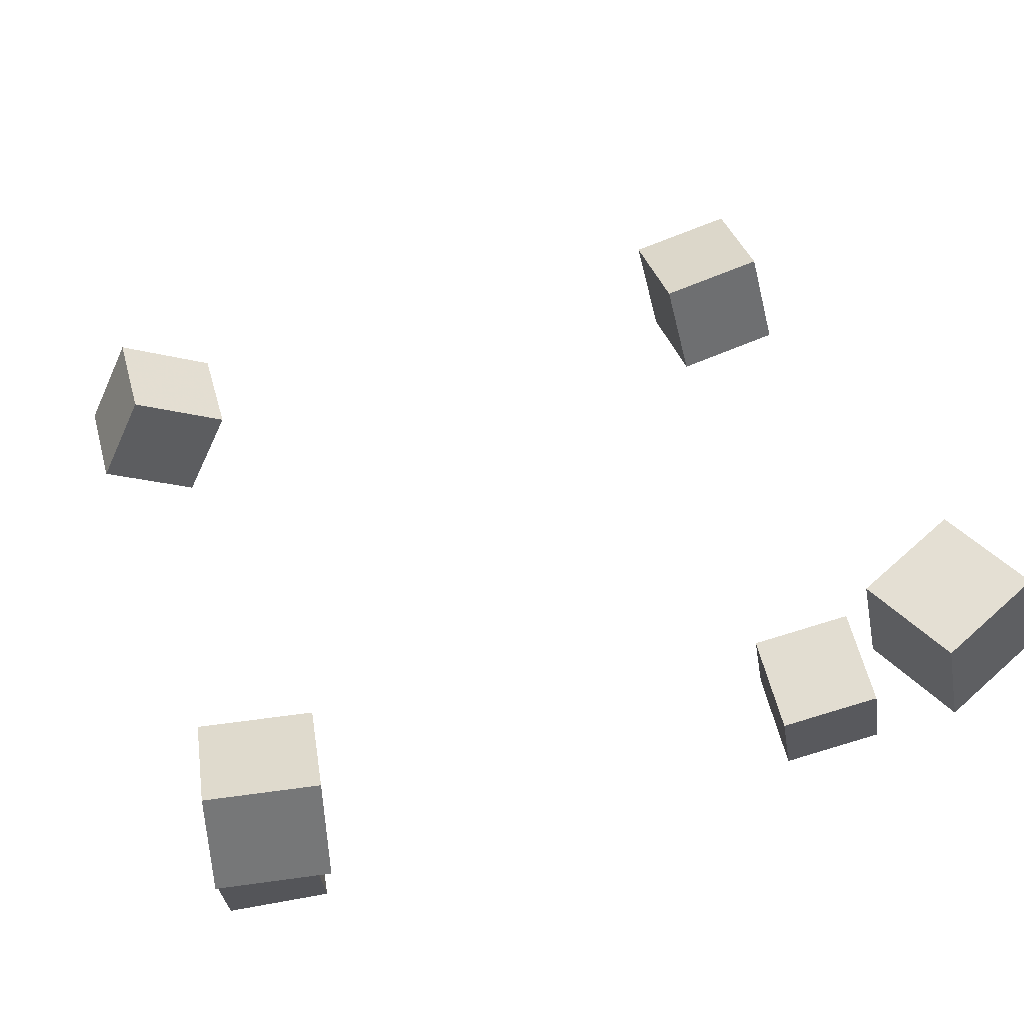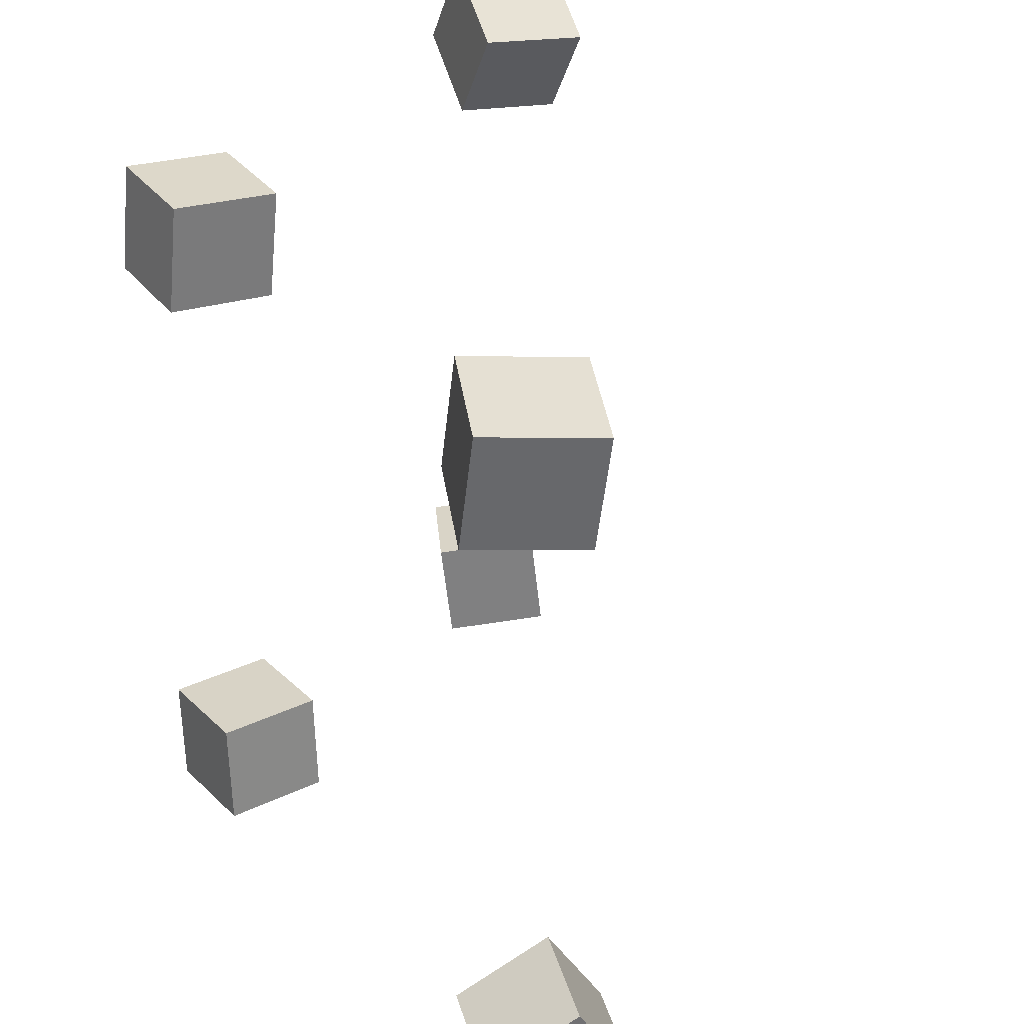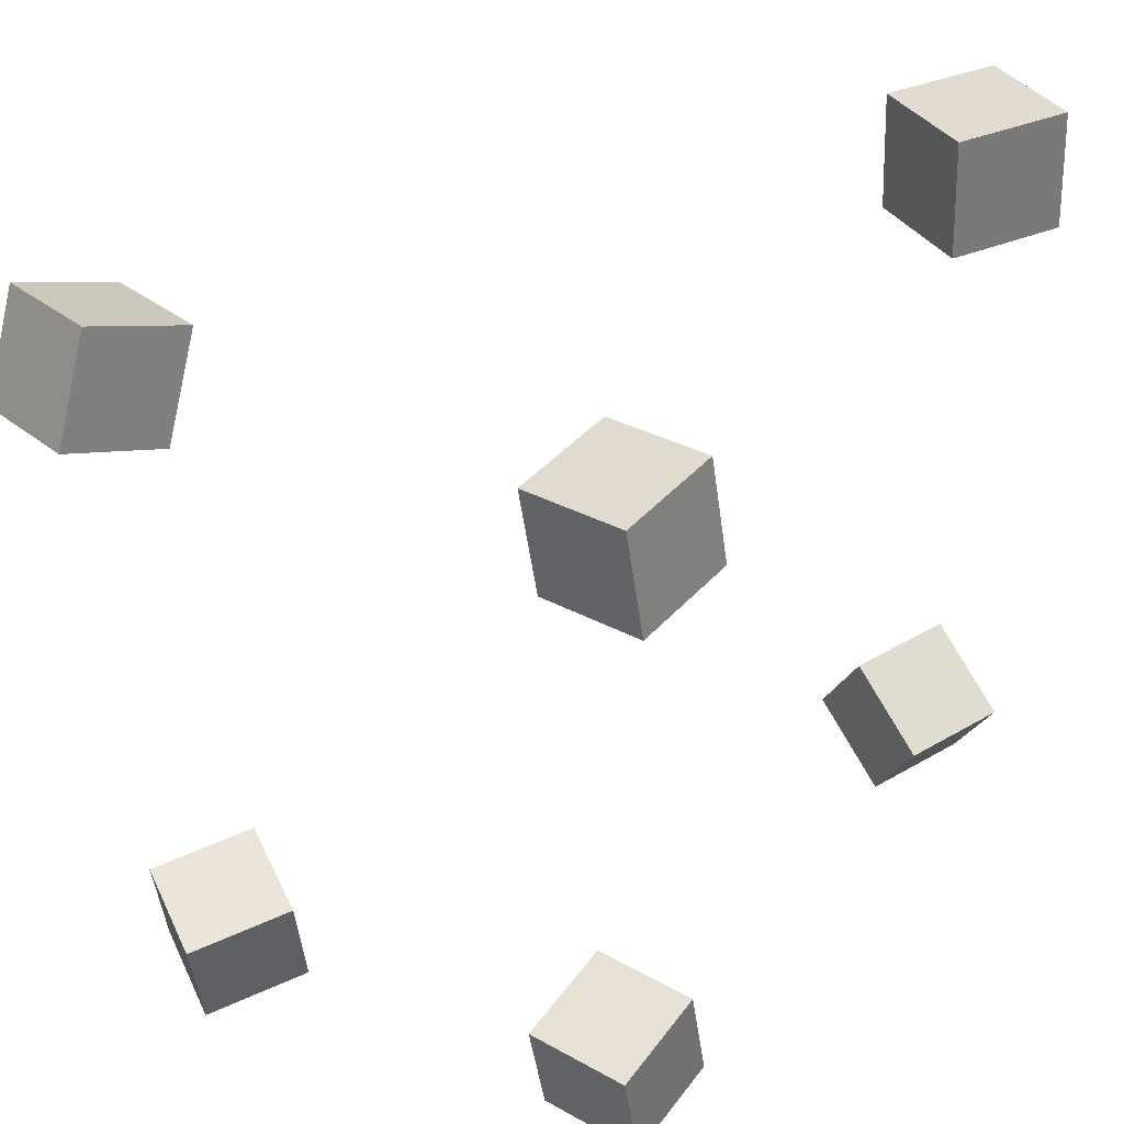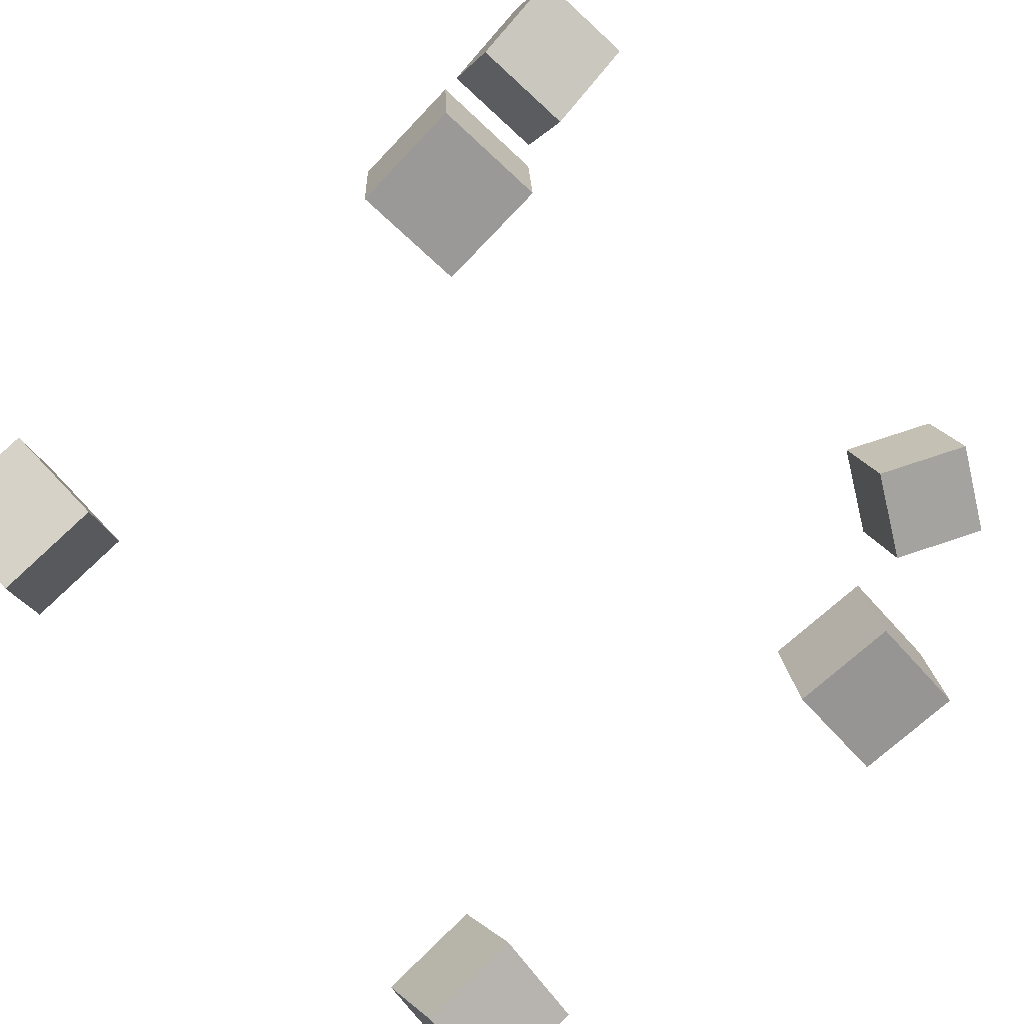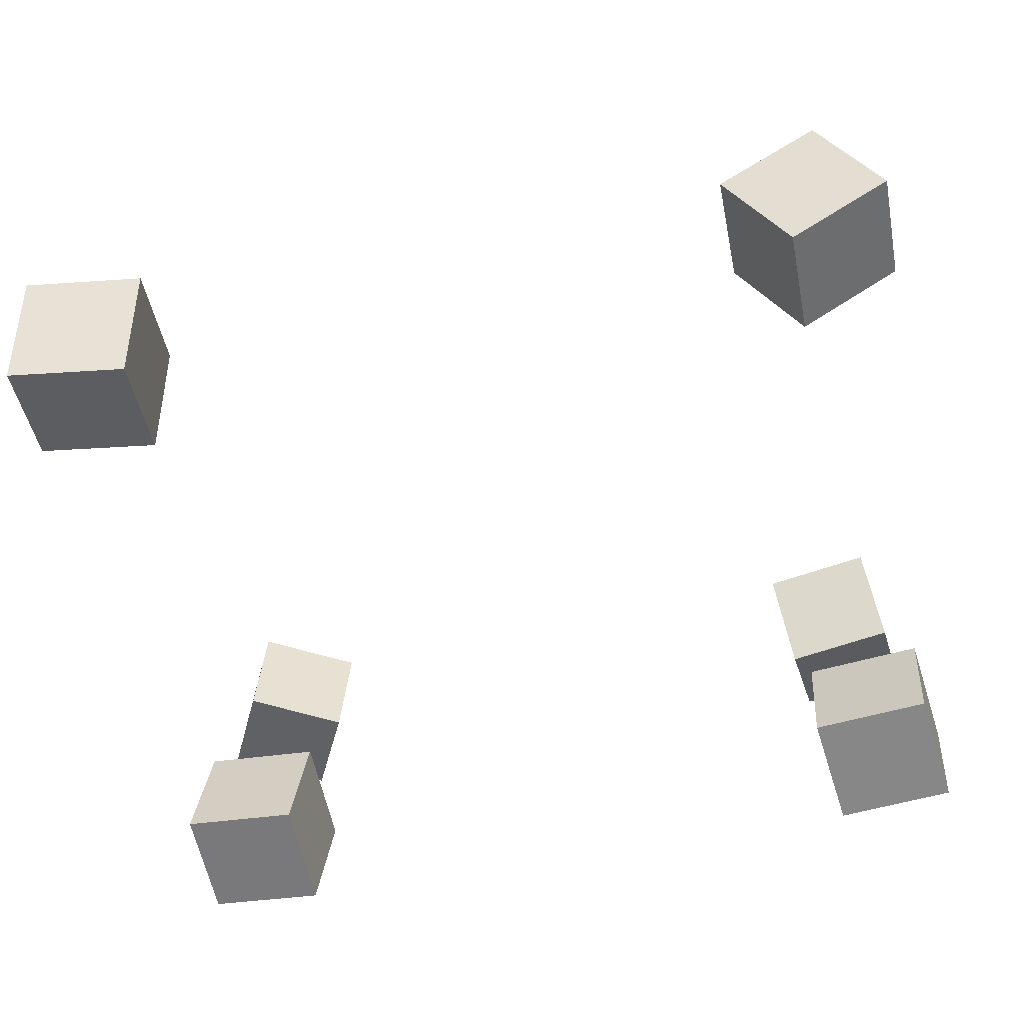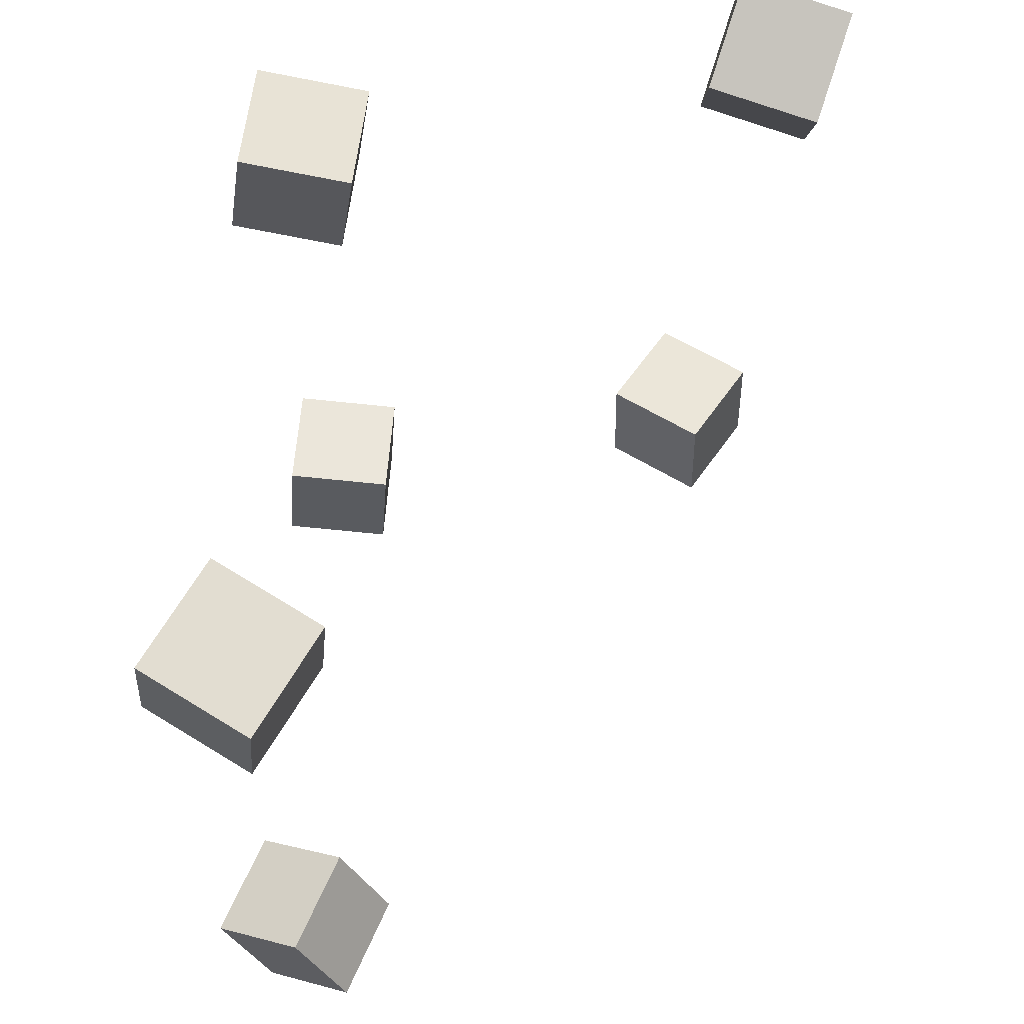
<metadata>
{"format":"obj","ext":"obj","renderer":"f3d","projection":"perspective","resolution":1024,"background":"white","views":[{"elev":62.5,"azim":-107.3,"up":"+Y"},{"elev":37.0,"azim":56.0,"up":"+Z"},{"elev":41.1,"azim":-52.9,"up":"+Z"},{"elev":-71.8,"azim":-141.3,"up":"+Y"},{"elev":-62.9,"azim":99.6,"up":"+Y"},{"elev":65.1,"azim":95.0,"up":"+Z"}]}
</metadata>
<code>
v -0.229 0.1182 -0.2225
v -0.2382 0.1164 -0.1628
v -0.2006 0.1709 -0.2165
v -0.2098 0.1691 -0.1568
v -0.1768 0.08933 -0.2154
v -0.186 0.08747 -0.1557
v -0.1485 0.142 -0.2094
v -0.1576 0.1402 -0.1497
f 1.0 7.0 5.0
f 1.0 3.0 7.0
f 1.0 4.0 3.0
f 1.0 2.0 4.0
f 3.0 8.0 7.0
f 3.0 4.0 8.0
f 5.0 7.0 8.0
f 5.0 8.0 6.0
f 1.0 5.0 6.0
f 1.0 6.0 2.0
f 2.0 6.0 8.0
f 2.0 8.0 4.0
v -0.2316 0.1361 0.2308
v -0.1787 0.1223 0.2068
v -0.2201 0.1936 0.2232
v -0.1672 0.1798 0.1992
v -0.2566 0.1339 0.1768
v -0.2038 0.1202 0.1528
v -0.2451 0.1914 0.1692
v -0.1923 0.1777 0.1452
f 9.0 15.0 13.0
f 9.0 11.0 15.0
f 9.0 12.0 11.0
f 9.0 10.0 12.0
f 11.0 16.0 15.0
f 11.0 12.0 16.0
f 13.0 15.0 16.0
f 13.0 16.0 14.0
f 9.0 13.0 14.0
f 9.0 14.0 10.0
f 10.0 14.0 16.0
f 10.0 16.0 12.0
v -0.1605 -0.1209 -0.2233
v -0.1688 -0.1173 -0.1631
v -0.1611 -0.06061 -0.227
v -0.1694 -0.05698 -0.1669
v -0.1 -0.1198 -0.215
v -0.1083 -0.1162 -0.1549
v -0.1006 -0.05952 -0.2187
v -0.1089 -0.05589 -0.1586
f 17.0 23.0 21.0
f 17.0 19.0 23.0
f 17.0 20.0 19.0
f 17.0 18.0 20.0
f 19.0 24.0 23.0
f 19.0 20.0 24.0
f 21.0 23.0 24.0
f 21.0 24.0 22.0
f 17.0 21.0 22.0
f 17.0 22.0 18.0
f 18.0 22.0 24.0
f 18.0 24.0 20.0
v 0.1165 -0.09984 0.1725
v 0.1205 -0.09412 0.2343
v 0.1432 -0.04381 0.1656
v 0.1473 -0.03809 0.2274
v 0.1731 -0.127 0.1713
v 0.1771 -0.1213 0.2331
v 0.1998 -0.07098 0.1644
v 0.2039 -0.06525 0.2262
f 25.0 31.0 29.0
f 25.0 27.0 31.0
f 25.0 28.0 27.0
f 25.0 26.0 28.0
f 27.0 32.0 31.0
f 27.0 28.0 32.0
f 29.0 31.0 32.0
f 29.0 32.0 30.0
f 25.0 29.0 30.0
f 25.0 30.0 26.0
f 26.0 30.0 32.0
f 26.0 32.0 28.0
v 0.1972 -0.09584 -0.2259
v 0.1399 -0.07651 -0.2277
v 0.213 -0.04614 -0.1954
v 0.1557 -0.02682 -0.1972
v 0.1859 -0.1243 -0.1738
v 0.1287 -0.105 -0.1756
v 0.2018 -0.07462 -0.1433
v 0.1445 -0.05529 -0.145
f 33.0 39.0 37.0
f 33.0 35.0 39.0
f 33.0 36.0 35.0
f 33.0 34.0 36.0
f 35.0 40.0 39.0
f 35.0 36.0 40.0
f 37.0 39.0 40.0
f 37.0 40.0 38.0
f 33.0 37.0 38.0
f 33.0 38.0 34.0
f 34.0 38.0 40.0
f 34.0 40.0 36.0
v -0.1698 -0.1221 0.1434
v -0.1724 -0.1137 0.2024
v -0.1671 -0.06326 0.1352
v -0.1697 -0.05485 0.1941
v -0.1107 -0.1244 0.1464
v -0.1133 -0.116 0.2053
v -0.108 -0.06557 0.1381
v -0.1106 -0.05716 0.1971
f 41.0 47.0 45.0
f 41.0 43.0 47.0
f 41.0 44.0 43.0
f 41.0 42.0 44.0
f 43.0 48.0 47.0
f 43.0 44.0 48.0
f 45.0 47.0 48.0
f 45.0 48.0 46.0
f 41.0 45.0 46.0
f 41.0 46.0 42.0
f 42.0 46.0 48.0
f 42.0 48.0 44.0

</code>
